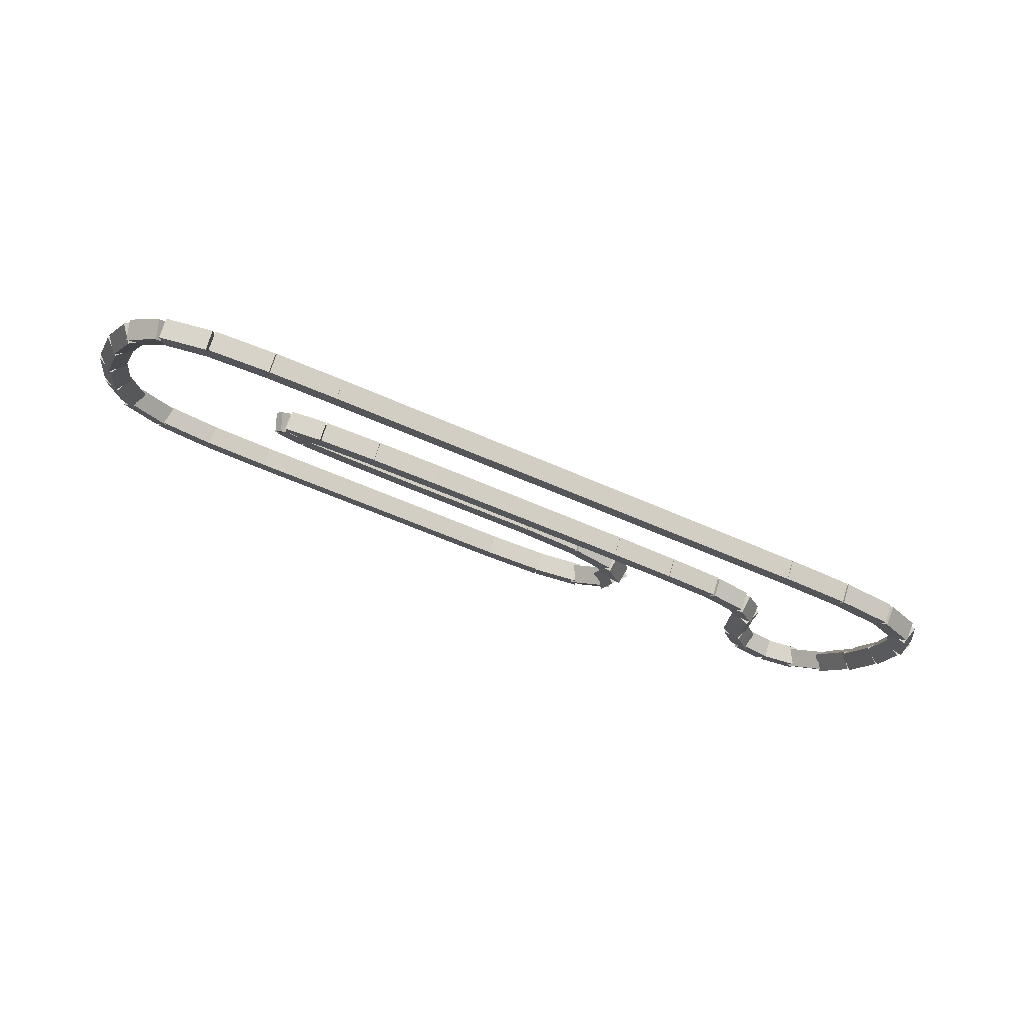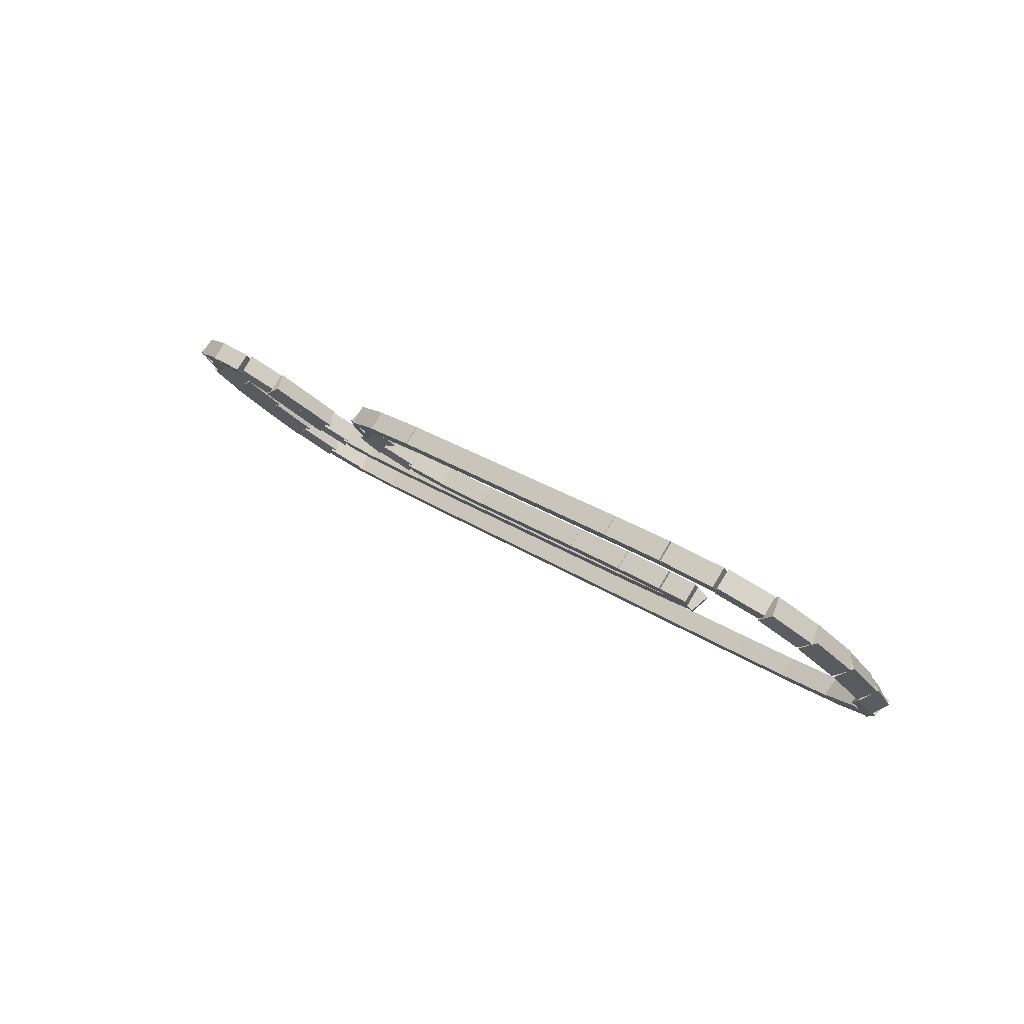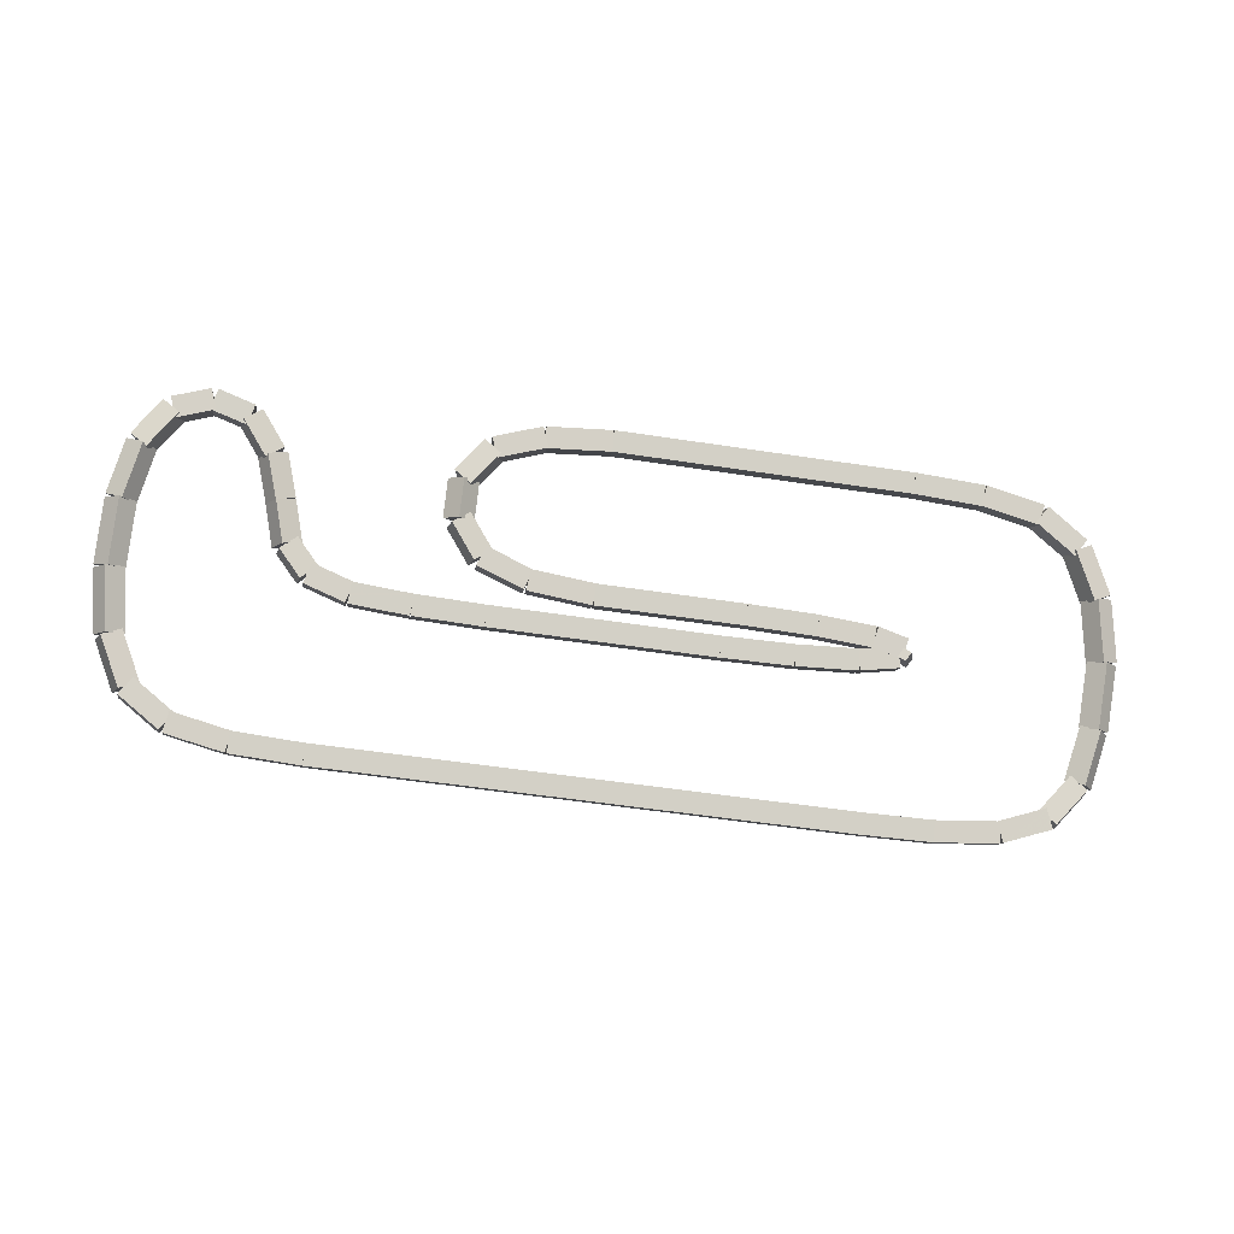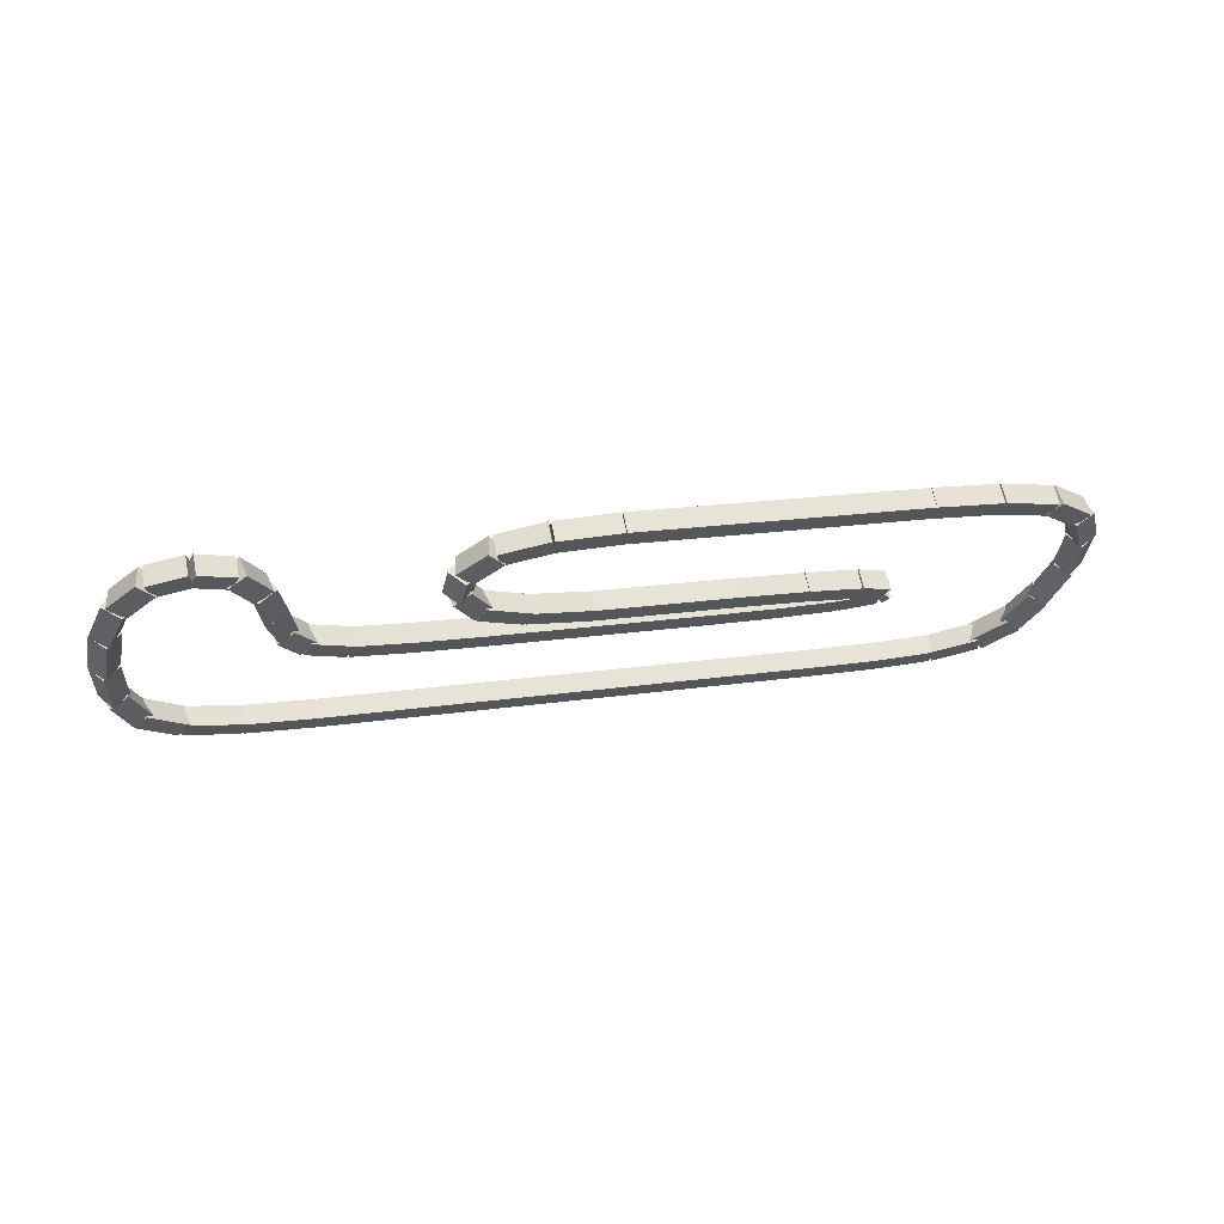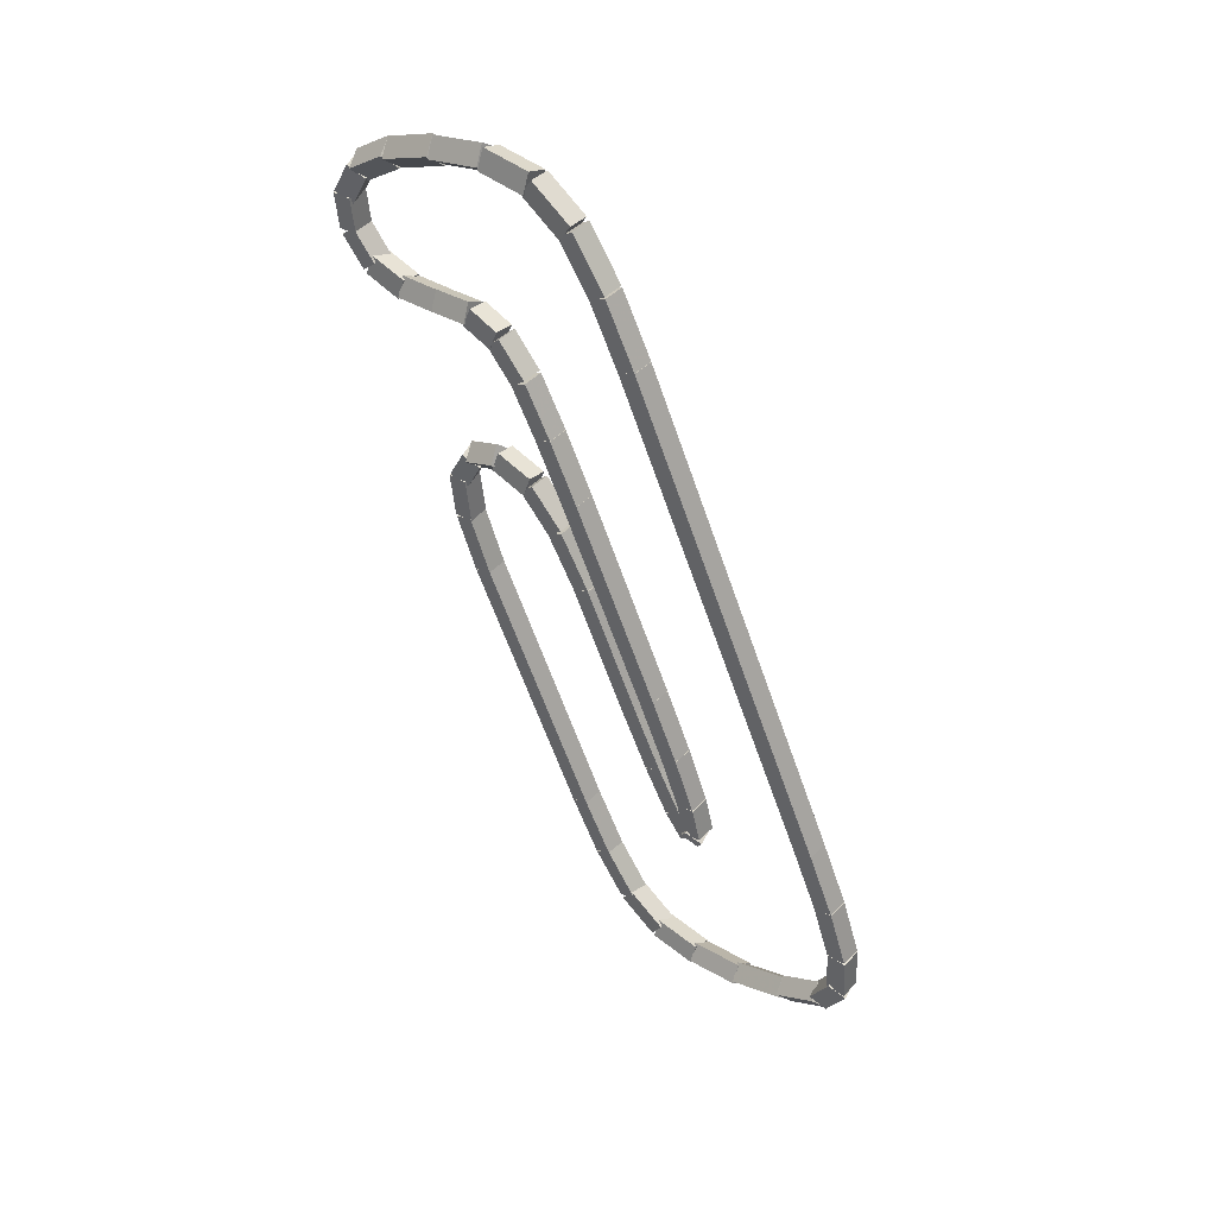
<metadata>
{"format":"obj","ext":"obj","renderer":"f3d","projection":"perspective","resolution":1024,"background":"white","views":[{"elev":-59.8,"azim":-24.5,"up":"+Z"},{"elev":26.2,"azim":-133.2,"up":"+Z"},{"elev":-53.8,"azim":170.7,"up":"+Z"},{"elev":18.4,"azim":163.7,"up":"+Z"},{"elev":-61.1,"azim":109.0,"up":"+Y"}]}
</metadata>
<code>
g name
v 0.2367 42.4 4.312
v 0.04542 42.24 4.454
v -0.1626 42.37 4.312
v 0.02866 42.53 4.171
v 0.1996 43.02 4.936
v 0.00838 42.87 5.077
v -0.1996 43 4.936
v -0.008381 43.15 4.794
f 1 2 3 4
f 6 2 1 5
f 5 1 4 8
f 6 5 8 7
f 8 4 3 7
f 7 3 2 6
g name
v 0.3774 41.92 3.796
v 0.2234 41.74 3.941
v -0.007049 41.81 3.796
v 0.1469 42 3.652
v 0.2293 42.44 4.312
v 0.07528 42.25 4.457
v -0.1552 42.33 4.312
v -0.001208 42.52 4.168
f 9 10 11 12
f 14 10 9 13
f 13 9 12 16
f 14 13 16 15
f 16 12 11 15
f 15 11 10 14
g name
v 0.6918 41.67 3.452
v 0.638 41.45 3.617
v 0.4193 41.38 3.452
v 0.4731 41.6 3.287
v 0.3214 42.01 3.796
v 0.2676 41.79 3.962
v 0.04897 41.72 3.796
v 0.1027 41.95 3.631
f 17 18 19 20
f 22 18 17 21
f 21 17 20 24
f 22 21 24 23
f 24 20 19 23
f 23 19 18 22
g name
v 1.239 41.54 3.276
v 1.235 41.33 3.469
v 1.131 41.16 3.276
v 1.135 41.36 3.083
v 0.6093 41.72 3.452
v 0.6055 41.51 3.645
v 0.5018 41.33 3.452
v 0.5056 41.54 3.259
f 25 26 27 28
f 30 26 25 29
f 29 25 28 32
f 30 29 32 31
f 32 28 27 31
f 31 27 26 30
g name
v 2.051 41.49 3.215
v 2.051 41.29 3.414
v 2.023 41.09 3.215
v 2.023 41.29 3.015
v 1.2 41.55 3.276
v 1.2 41.35 3.476
v 1.171 41.15 3.276
v 1.171 41.35 3.077
f 33 34 35 36
f 38 34 33 37
f 37 33 36 40
f 38 37 40 39
f 40 36 35 39
f 39 35 34 38
g name
v 3.002 41.48 3.203
v 3.002 41.27 3.403
v 2.998 41.08 3.203
v 2.998 41.28 3.003
v 2.039 41.49 3.215
v 2.039 41.29 3.415
v 2.035 41.09 3.215
v 2.035 41.29 3.015
f 41 42 43 44
f 46 42 41 45
f 45 41 44 48
f 46 45 48 47
f 48 44 43 47
f 47 43 42 46
g name
v 9.989 41.48 3.203
v 9.989 41.27 3.403
v 9.989 41.08 3.203
v 9.989 41.27 3.003
v 3 41.48 3.203
v 3 41.27 3.403
v 3 41.08 3.203
v 3 41.27 3.003
f 49 50 51 52
f 54 50 49 53
f 53 49 52 56
f 54 53 56 55
f 56 52 51 55
f 55 51 50 54
g name
v 10.91 41.5 3.229
v 10.91 41.3 3.429
v 10.92 41.1 3.229
v 10.92 41.3 3.029
v 9.983 41.47 3.203
v 9.983 41.27 3.403
v 9.995 41.08 3.203
v 9.995 41.28 3.003
f 57 58 59 60
f 62 58 57 61
f 61 57 60 64
f 62 61 64 63
f 64 60 59 63
f 63 59 58 62
g name
v 11.68 41.6 3.334
v 11.68 41.4 3.532
v 11.73 41.21 3.334
v 11.73 41.41 3.136
v 10.89 41.5 3.229
v 10.89 41.3 3.427
v 10.95 41.1 3.229
v 10.94 41.3 3.031
f 65 66 67 68
f 70 66 65 69
f 69 65 68 72
f 70 69 72 71
f 72 68 67 71
f 71 67 66 70
g name
v 12.17 41.85 3.596
v 12.18 41.63 3.78
v 12.34 41.49 3.596
v 12.33 41.7 3.412
v 11.62 41.59 3.334
v 11.63 41.37 3.518
v 11.79 41.23 3.334
v 11.77 41.44 3.15
f 73 74 75 76
f 78 74 73 77
f 77 73 76 80
f 78 77 80 79
f 80 76 75 79
f 79 75 74 78
g name
v 12.39 42.23 4.041
v 12.49 42.01 4.195
v 12.72 42 4.041
v 12.63 42.22 3.887
v 12.09 41.78 3.596
v 12.18 41.56 3.75
v 12.42 41.56 3.596
v 12.33 41.77 3.442
f 81 82 83 84
f 86 82 81 85
f 85 81 84 88
f 86 85 88 87
f 88 84 83 87
f 87 83 82 86
g name
v 12.48 42.74 4.629
v 12.65 42.56 4.772
v 12.87 42.66 4.629
v 12.7 42.84 4.486
v 12.36 42.15 4.041
v 12.53 41.98 4.184
v 12.76 42.07 4.041
v 12.59 42.25 3.898
f 89 90 91 92
f 94 90 89 93
f 93 89 92 96
f 94 93 96 95
f 96 92 91 95
f 95 91 90 94
g name
v 12.46 43.31 5.241
v 12.67 43.17 5.382
v 12.86 43.32 5.241
v 12.66 43.45 5.099
v 12.47 42.7 4.629
v 12.68 42.56 4.77
v 12.87 42.7 4.629
v 12.67 42.84 4.488
f 97 98 99 100
f 102 98 97 101
f 101 97 100 104
f 102 101 104 103
f 104 100 99 103
f 103 99 98 102
g name
v 12.32 43.77 5.757
v 12.55 43.7 5.901
v 12.71 43.88 5.757
v 12.48 43.96 5.612
v 12.47 43.26 5.241
v 12.7 43.18 5.385
v 12.86 43.37 5.241
v 12.62 43.45 5.096
f 105 106 107 108
f 110 106 105 109
f 109 105 108 112
f 110 109 112 111
f 112 108 107 111
f 111 107 106 110
g name
v 12.04 44.03 6.101
v 12.26 44.09 6.263
v 12.33 44.31 6.101
v 12.1 44.26 5.939
v 12.37 43.69 5.757
v 12.6 43.74 5.919
v 12.66 43.97 5.757
v 12.43 43.91 5.594
f 113 114 115 116
f 118 114 113 117
f 117 113 116 120
f 118 117 120 119
f 120 116 115 119
f 119 115 114 118
g name
v 11.65 44.1 6.224
v 11.75 44.28 6.418
v 11.75 44.49 6.224
v 11.65 44.31 6.03
v 12.13 43.98 6.101
v 12.23 44.16 6.295
v 12.23 44.37 6.101
v 12.13 44.19 5.907
f 121 122 123 124
f 126 122 121 125
f 125 121 124 128
f 126 125 128 127
f 128 124 123 127
f 127 123 122 126
g name
v 11.26 44 6.129
v 11.18 44.19 6.325
v 11.18 44.4 6.129
v 11.26 44.21 5.932
v 11.74 44.1 6.224
v 11.66 44.29 6.421
v 11.66 44.49 6.224
v 11.74 44.3 6.028
f 129 130 131 132
f 134 130 129 133
f 133 129 132 136
f 134 133 136 135
f 136 132 131 135
f 135 131 130 134
g name
v 11.02 43.74 5.814
v 10.8 43.81 5.979
v 10.75 44.03 5.814
v 10.97 43.96 5.649
v 11.36 44.06 6.129
v 11.14 44.12 6.294
v 11.08 44.35 6.129
v 11.3 44.28 5.964
f 137 138 139 140
f 142 138 137 141
f 141 137 140 144
f 142 141 144 143
f 144 140 139 143
f 143 139 138 142
g name
v 10.89 43.4 5.412
v 10.66 43.36 5.56
v 10.53 43.56 5.412
v 10.76 43.61 5.265
v 11.07 43.81 5.814
v 10.83 43.76 5.962
v 10.7 43.97 5.814
v 10.94 44.01 5.667
f 145 146 147 148
f 150 146 145 149
f 149 145 148 152
f 150 149 152 151
f 152 148 147 151
f 151 147 146 150
g name
v 10.75 43.03 5.027
v 10.51 42.97 5.174
v 10.37 43.17 5.027
v 10.61 43.23 4.881
v 10.9 43.41 5.412
v 10.66 43.36 5.559
v 10.53 43.56 5.412
v 10.76 43.61 5.266
f 153 154 155 156
f 158 154 153 157
f 157 153 156 160
f 158 157 160 159
f 160 156 155 159
f 159 155 154 158
g name
v 10.38 42.7 4.788
v 10.17 42.79 4.958
v 10.13 43.02 4.788
v 10.34 42.92 4.618
v 10.68 42.94 5.027
v 10.48 43.03 5.197
v 10.44 43.26 5.027
v 10.64 43.16 4.857
f 161 162 163 164
f 166 162 161 165
f 165 161 164 168
f 166 165 168 167
f 168 164 163 167
f 167 163 162 166
g name
v 9.747 42.54 4.664
v 9.662 42.73 4.86
v 9.66 42.93 4.664
v 9.745 42.75 4.469
v 10.3 42.66 4.788
v 10.21 42.85 4.983
v 10.21 43.05 4.788
v 10.3 42.87 4.592
f 169 170 171 172
f 174 170 169 173
f 173 169 172 176
f 174 173 176 175
f 176 172 171 175
f 175 171 170 174
g name
v 8.928 42.5 4.629
v 8.91 42.7 4.829
v 8.91 42.9 4.629
v 8.928 42.7 4.429
v 9.713 42.54 4.664
v 9.695 42.74 4.864
v 9.695 42.94 4.664
v 9.713 42.74 4.465
f 177 178 179 180
f 182 178 177 181
f 181 177 180 184
f 182 181 184 183
f 184 180 179 183
f 183 179 178 182
g name
v 7.991 42.49 4.617
v 7.986 42.69 4.817
v 7.986 42.89 4.617
v 7.991 42.69 4.417
v 8.921 42.5 4.629
v 8.916 42.7 4.829
v 8.916 42.9 4.629
v 8.921 42.7 4.429
f 185 186 187 188
f 190 186 185 189
f 189 185 188 192
f 190 189 192 191
f 192 188 187 191
f 191 187 186 190
g name
v 5 42.89 4.617
v 5 42.69 4.417
v 5 42.49 4.617
v 5 42.69 4.817
v 7.989 42.89 4.617
v 7.989 42.69 4.417
v 7.989 42.49 4.617
v 7.989 42.69 4.817
f 193 194 195 196
f 198 194 193 197
f 197 193 196 200
f 198 197 200 199
f 200 196 195 199
f 199 195 194 198
g name
v 4.035 42.5 4.629
v 4.039 42.7 4.829
v 4.039 42.9 4.629
v 4.035 42.7 4.429
v 4.998 42.49 4.617
v 5.002 42.69 4.817
v 5.002 42.89 4.617
v 4.998 42.69 4.417
f 201 202 203 204
f 206 202 201 205
f 205 201 204 208
f 206 205 208 207
f 208 204 203 207
f 207 203 202 206
g name
v 3.203 42.54 4.664
v 3.22 42.74 4.864
v 3.22 42.94 4.664
v 3.203 42.74 4.465
v 4.028 42.5 4.629
v 4.046 42.7 4.829
v 4.046 42.9 4.629
v 4.028 42.7 4.429
f 209 210 211 212
f 214 210 209 213
f 213 209 212 216
f 214 213 216 215
f 216 212 211 215
f 215 211 210 214
g name
v 2.669 42.61 4.735
v 2.723 42.8 4.933
v 2.724 43.01 4.735
v 2.67 42.81 4.537
v 3.184 42.54 4.664
v 3.238 42.73 4.863
v 3.238 42.93 4.664
v 3.184 42.74 4.466
f 217 218 219 220
f 222 218 217 221
f 221 217 220 224
f 222 221 224 223
f 224 220 219 223
f 223 219 218 222
g name
v 2.474 42.76 4.818
v 2.707 42.79 4.976
v 2.785 43.02 4.818
v 2.552 42.99 4.66
v 2.541 42.68 4.735
v 2.773 42.71 4.893
v 2.852 42.93 4.735
v 2.619 42.9 4.577
f 225 226 227 228
f 230 226 225 229
f 229 225 228 232
f 230 229 232 231
f 232 228 227 231
f 231 227 226 230
g name
v 2.999 43.16 4.889
v 3 42.95 5.086
v 3.068 42.76 4.889
v 3.067 42.97 4.691
v 2.595 43.09 4.818
v 2.596 42.88 5.015
v 2.664 42.69 4.818
v 2.663 42.9 4.621
f 233 234 235 236
f 238 234 233 237
f 237 233 236 240
f 238 237 240 239
f 240 236 235 239
f 239 235 234 238
g name
v 3.772 43.2 4.924
v 3.772 43 5.124
v 3.791 42.8 4.924
v 3.791 43 4.724
v 3.024 43.16 4.889
v 3.024 42.96 5.088
v 3.043 42.76 4.889
v 3.043 42.96 4.689
f 241 242 243 244
f 246 242 241 245
f 245 241 244 248
f 246 245 248 247
f 248 244 243 247
f 247 243 242 246
g name
v 4.709 43.21 4.936
v 4.709 43.01 5.136
v 4.714 42.81 4.936
v 4.714 43.01 4.736
v 3.779 43.2 4.924
v 3.779 43 5.124
v 3.784 42.8 4.924
v 3.784 43 4.724
f 249 250 251 252
f 254 250 249 253
f 253 249 252 256
f 254 253 256 255
f 256 252 251 255
f 255 251 250 254
g name
v 6.663 43.21 4.936
v 6.663 43.01 5.136
v 6.663 42.81 4.936
v 6.663 43.01 4.736
v 4.711 43.21 4.936
v 4.711 43.01 5.136
v 4.711 42.81 4.936
v 4.711 43.01 4.736
f 257 258 259 260
f 262 258 257 261
f 261 257 260 264
f 262 261 264 263
f 264 260 259 263
f 263 259 258 262
g name
v 7.503 43.26 4.988
v 7.503 43.06 5.188
v 7.527 42.86 4.988
v 7.527 43.06 4.788
v 6.651 43.21 4.936
v 6.651 43.01 5.135
v 6.675 42.81 4.936
v 6.675 43.01 4.736
f 265 266 267 268
f 270 266 265 269
f 269 265 268 272
f 270 269 272 271
f 272 268 267 271
f 271 267 266 270
g name
v 8.096 43.41 5.145
v 8.099 43.21 5.34
v 8.193 43.02 5.145
v 8.19 43.23 4.951
v 7.466 43.25 4.988
v 7.469 43.05 5.183
v 7.563 42.87 4.988
v 7.56 43.07 4.794
f 273 274 275 276
f 278 274 273 277
f 277 273 276 280
f 278 277 280 279
f 280 276 275 279
f 279 275 274 278
g name
v 8.341 43.68 5.46
v 8.395 43.45 5.624
v 8.615 43.39 5.46
v 8.56 43.61 5.295
v 8.007 43.36 5.145
v 8.062 43.14 5.31
v 8.282 43.07 5.145
v 8.227 43.29 4.98
f 281 282 283 284
f 286 282 281 285
f 285 281 284 288
f 286 285 288 287
f 288 284 283 287
f 287 283 282 286
g name
v 8.678 43.9 5.826
v 8.478 44.04 5.685
v 8.278 43.9 5.826
v 8.478 43.76 5.968
v 8.678 43.53 5.46
v 8.478 43.67 5.318
v 8.278 43.53 5.46
v 8.478 43.39 5.601
f 289 290 291 292
f 294 290 289 293
f 293 289 292 296
f 294 293 296 295
f 296 292 291 295
f 295 291 290 294
g name
v 8.007 44.07 6.14
v 8.227 44.13 6.305
v 8.282 44.36 6.14
v 8.062 44.29 5.976
v 8.341 43.75 5.826
v 8.56 43.82 5.991
v 8.615 44.04 5.826
v 8.395 43.98 5.661
f 297 298 299 300
f 302 298 297 301
f 301 297 300 304
f 302 301 304 303
f 304 300 299 303
f 303 299 298 302
g name
v 7.466 44.18 6.298
v 7.56 44.36 6.492
v 7.563 44.56 6.298
v 7.469 44.38 6.103
v 8.096 44.02 6.14
v 8.19 44.2 6.335
v 8.193 44.41 6.14
v 8.099 44.22 5.946
f 305 306 307 308
f 310 306 305 309
f 309 305 308 312
f 310 309 312 311
f 312 308 307 311
f 311 307 306 310
g name
v 6.651 44.22 6.35
v 6.675 44.42 6.55
v 6.675 44.62 6.35
v 6.651 44.42 6.15
v 7.503 44.17 6.298
v 7.527 44.37 6.497
v 7.527 44.57 6.298
v 7.503 44.37 6.098
f 313 314 315 316
f 318 314 313 317
f 317 313 316 320
f 318 317 320 319
f 320 316 315 319
f 319 315 314 318
g name
v 2.711 44.62 6.35
v 2.711 44.42 6.15
v 2.711 44.22 6.35
v 2.711 44.42 6.55
v 6.663 44.62 6.35
v 6.663 44.42 6.15
v 6.663 44.22 6.35
v 6.663 44.42 6.55
f 321 322 323 324
f 326 322 321 325
f 325 321 324 328
f 326 325 328 327
f 328 324 323 327
f 327 323 322 326
g name
v 1.787 44.2 6.324
v 1.776 44.4 6.524
v 1.776 44.6 6.324
v 1.787 44.4 6.124
v 2.717 44.22 6.35
v 2.705 44.42 6.55
v 2.705 44.62 6.35
v 2.717 44.42 6.15
f 329 330 331 332
f 334 330 329 333
f 333 329 332 336
f 334 333 336 335
f 336 332 331 335
f 335 331 330 334
g name
v 1.023 44.09 6.219
v 0.9703 44.29 6.417
v 0.9698 44.49 6.219
v 1.022 44.29 6.021
v 1.808 44.2 6.324
v 1.755 44.39 6.522
v 1.755 44.59 6.324
v 1.807 44.4 6.125
f 337 338 339 340
f 342 338 337 341
f 341 337 340 344
f 342 341 344 343
f 344 340 339 343
f 343 339 338 342
g name
v 0.5302 43.85 5.957
v 0.3732 44 6.141
v 0.3587 44.21 5.957
v 0.5156 44.06 5.773
v 1.082 44.11 6.219
v 0.9251 44.26 6.403
v 0.9105 44.47 6.219
v 1.067 44.32 6.035
f 345 346 347 348
f 350 346 345 349
f 349 345 348 352
f 350 349 352 351
f 352 348 347 351
f 351 347 346 350
g name
v 0.306 43.47 5.512
v 0.06896 43.48 5.666
v -0.02448 43.7 5.512
v 0.2125 43.69 5.358
v 0.6097 43.92 5.957
v 0.3727 43.92 6.111
v 0.2792 44.14 5.957
v 0.5162 44.13 5.803
f 353 354 355 356
f 358 354 353 357
f 357 353 356 360
f 358 357 360 359
f 360 356 355 359
f 359 355 354 358
g name
v 0.1943 42.96 4.936
v -0.03307 42.87 5.079
v -0.1943 43.06 4.936
v 0.03307 43.14 4.792
v 0.335 43.54 5.512
v 0.1077 43.45 5.655
v -0.05355 43.63 5.512
v 0.1738 43.72 5.368
f 361 362 363 364
f 366 362 361 365
f 365 361 364 368
f 366 365 368 367
f 368 364 363 367
f 367 363 362 366

</code>
